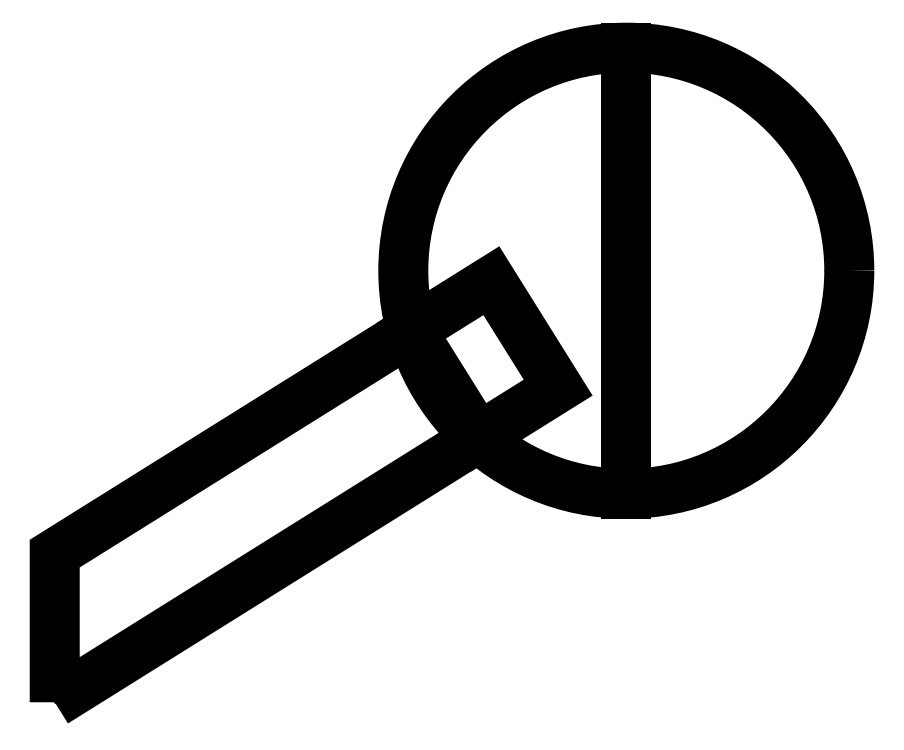
<metadata>
{"format":"dxf","ext":"dxf","renderer":"ezdxf+matplotlib","layout":"modelspace","background":"white","min_lineweight":24,"dpi":150}
</metadata>
<code>
0
SECTION
2
ENTITIES
0
POINT
8
0
10
9.1
20
-5
30
-6.939e-17
0
POINT
8
0
10
9.1
20
-6
30
-6.939e-17
0
LWPOLYLINE
8
0
90
6
70
1
43
0
10
9.1
20
-6
10
11.95
20
-4.219
10
12.49
20
-3.883
10
12.04
20
-3.164
10
11.5
20
-3.5
10
9.1
20
-5
0
LINE
8
0
10
11.95
20
-4.219
30
0
11
11.5
21
-3.5
31
0
0
CIRCLE
8
0
10
12.94
20
-3.097
30
0
40
1.5
210
0
220
-0
230
1
0
LINE
8
0
10
12.94
20
-3.097
30
0
11
12.94
21
-4.597
31
0
0
LINE
8
0
10
12.94
20
-3.097
30
0
11
12.94
21
-1.597
31
0
0
ENDSEC
0
EOF

</code>
